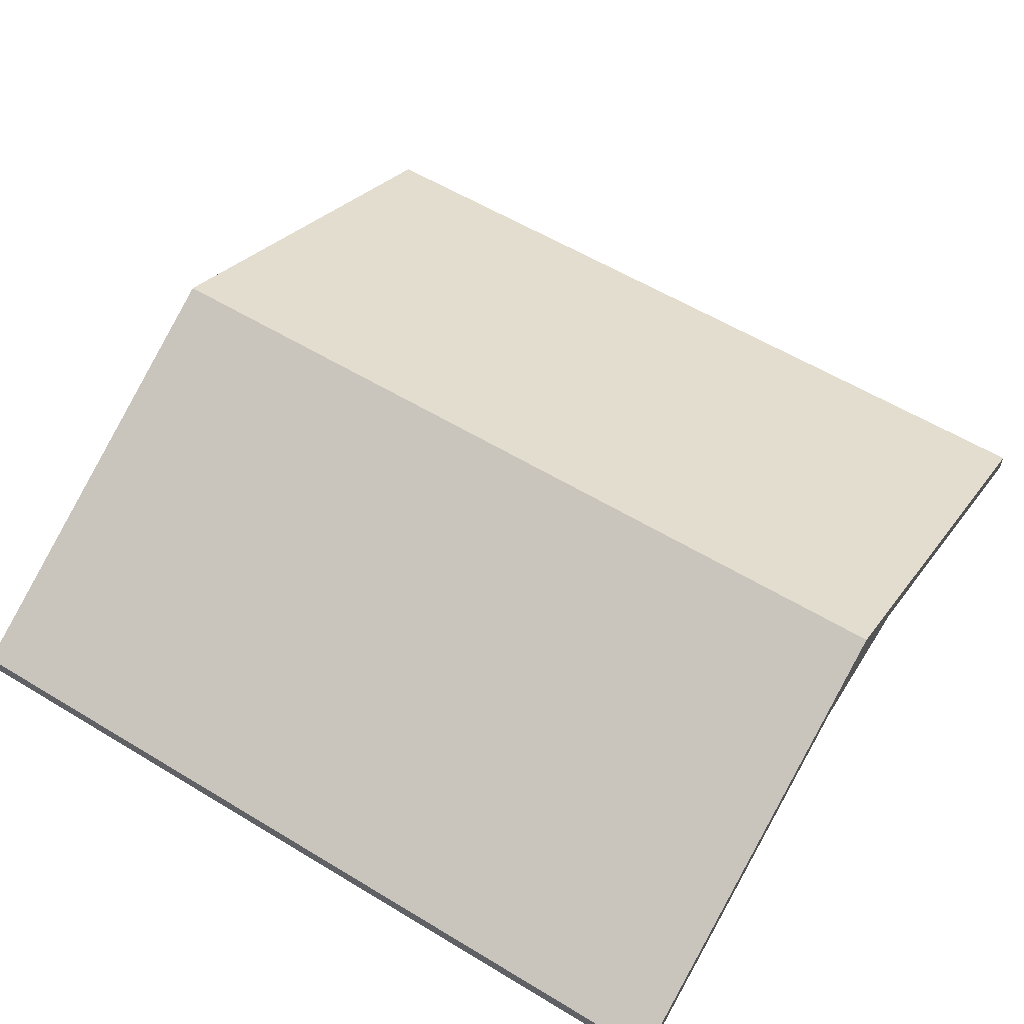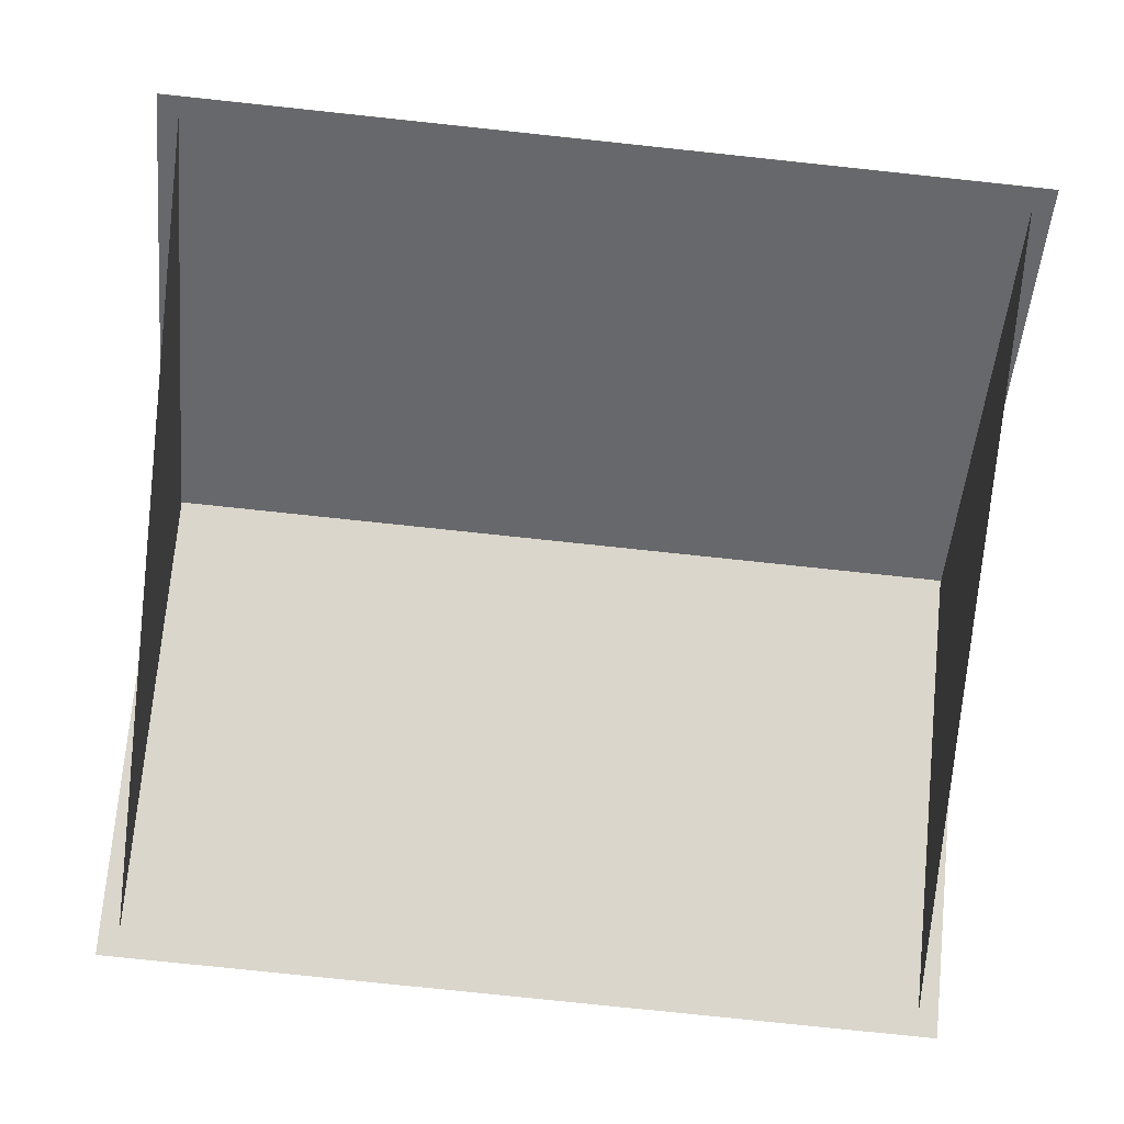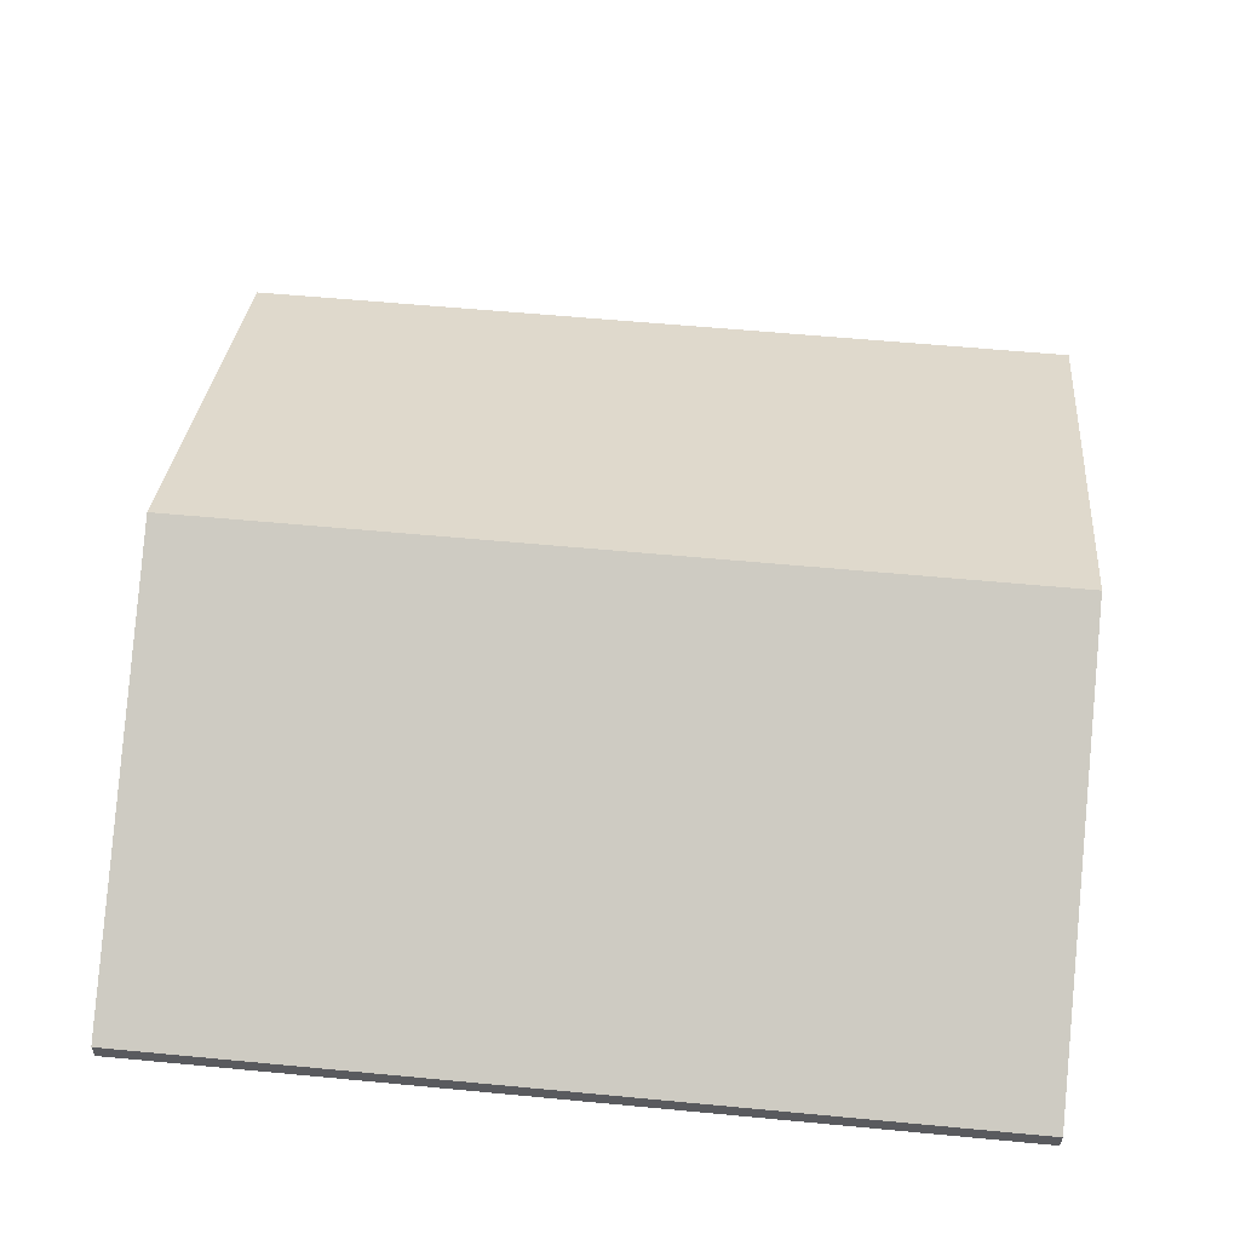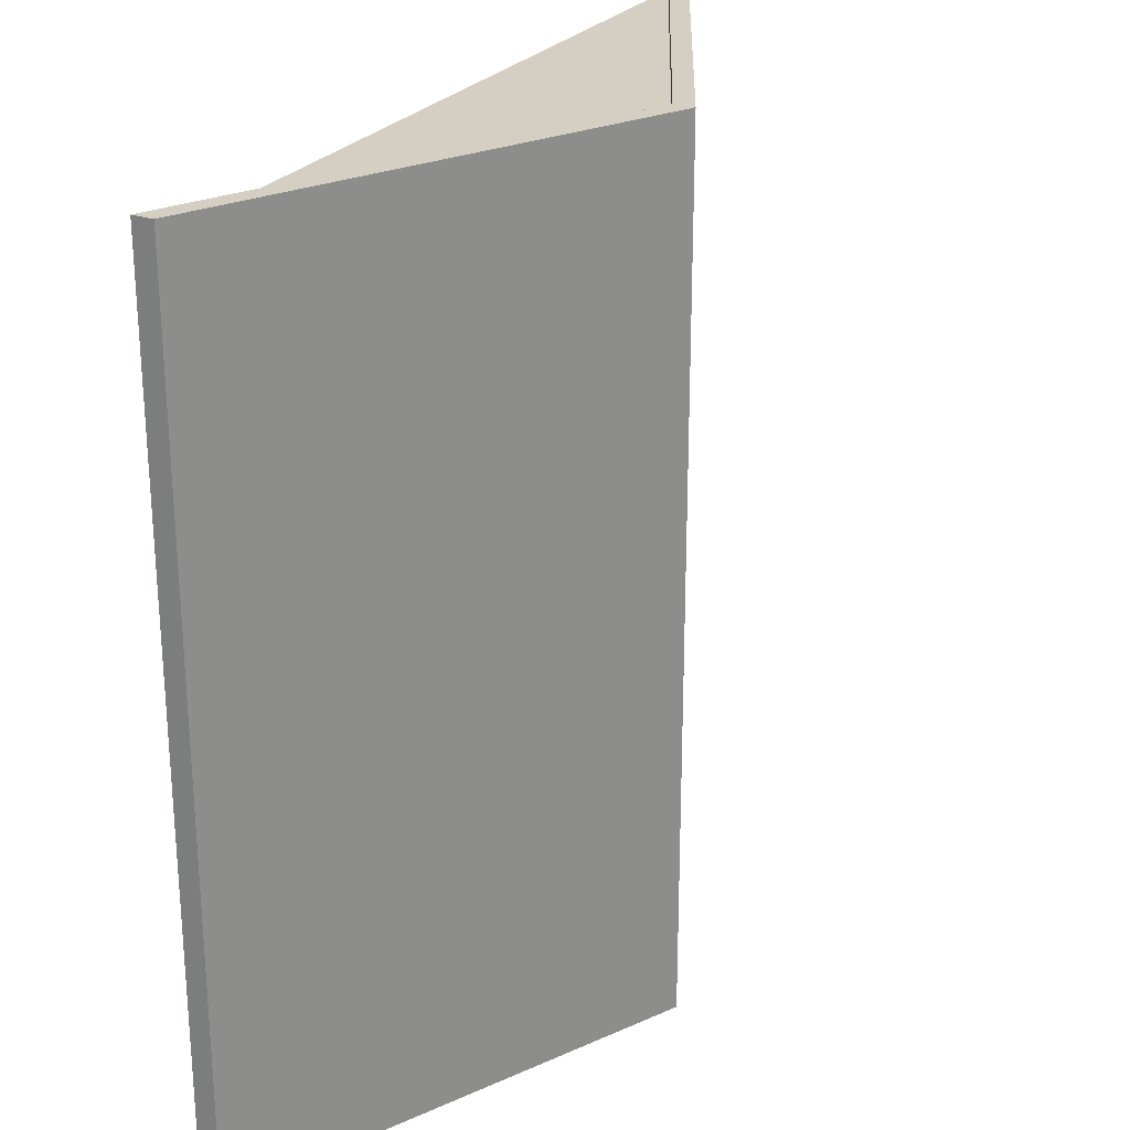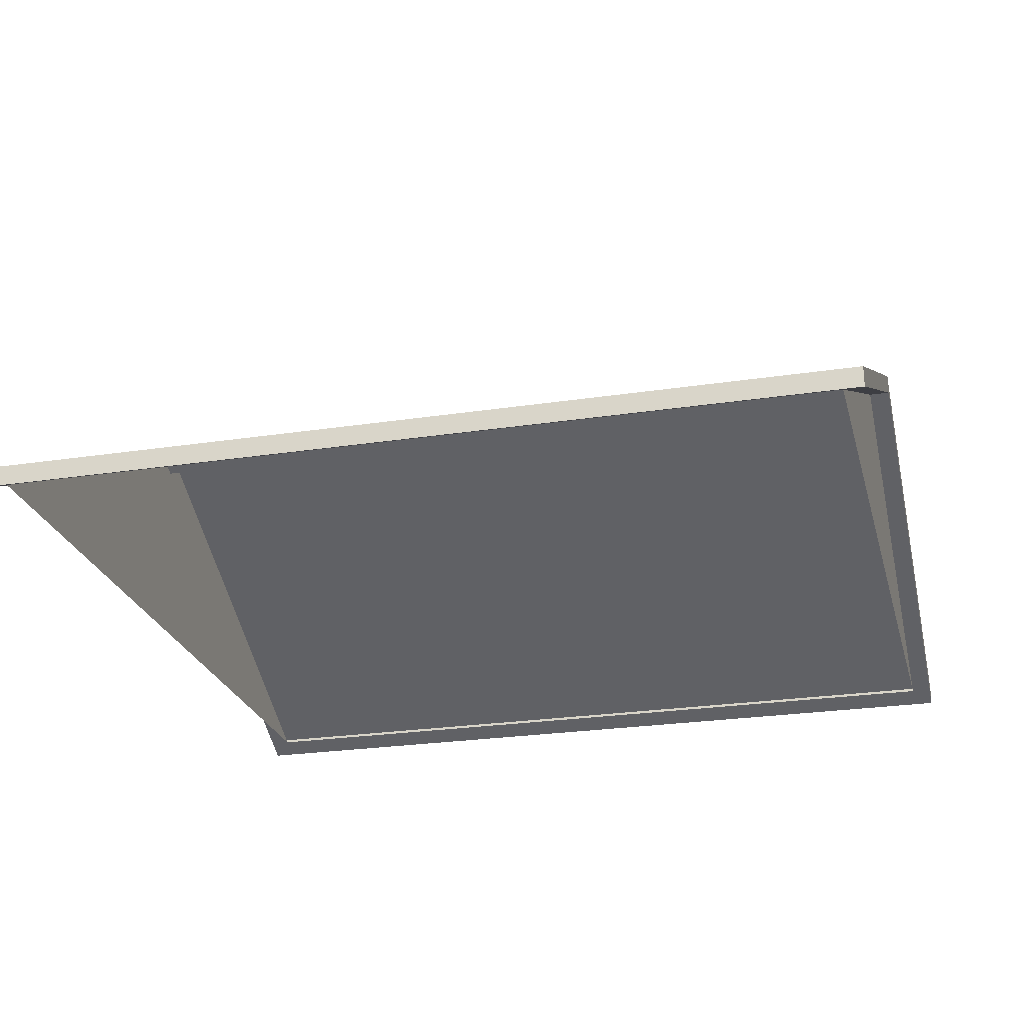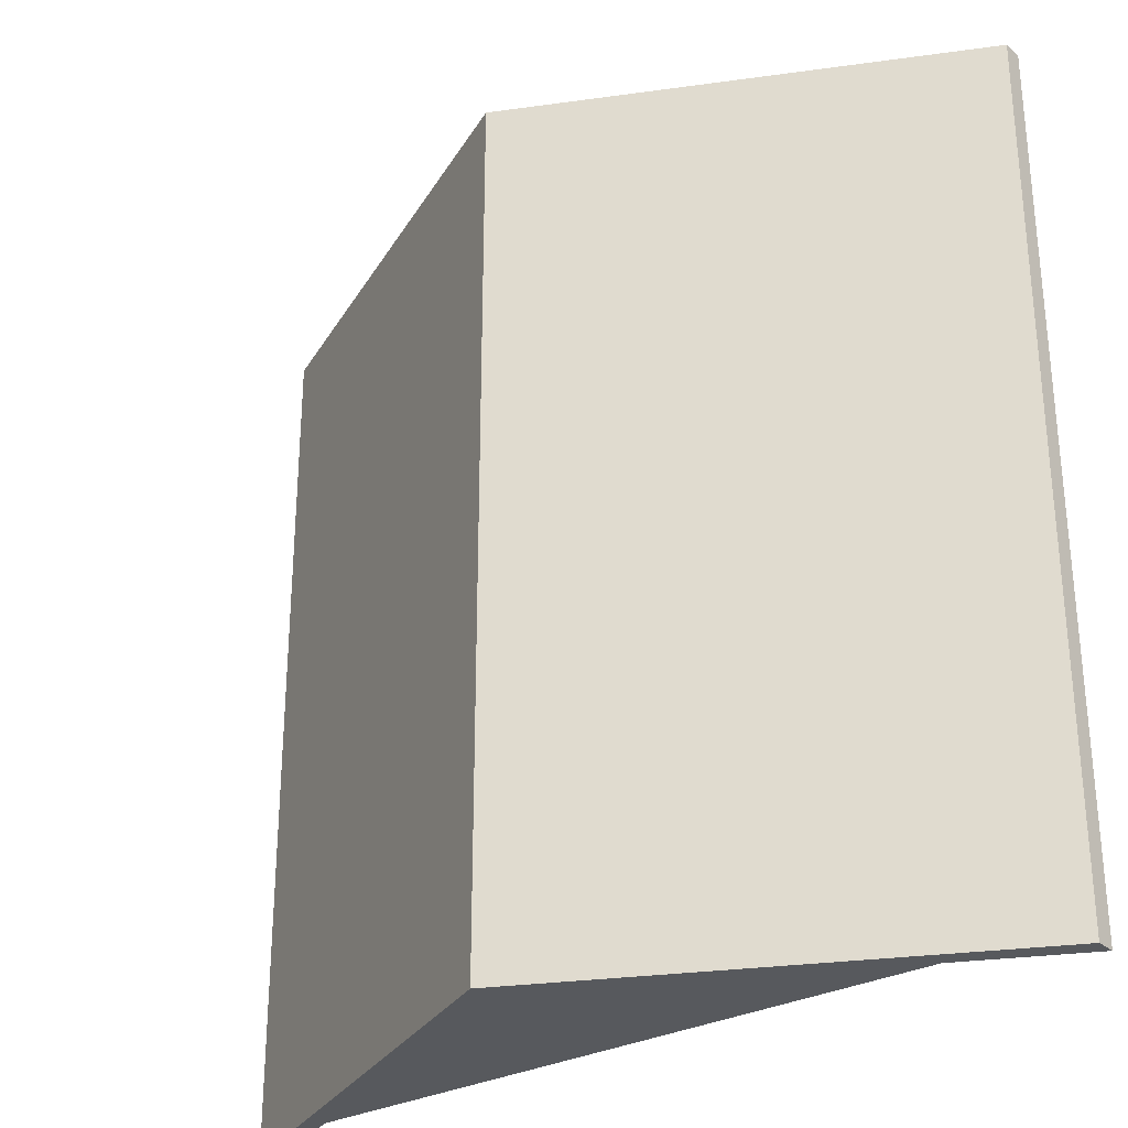
<metadata>
{"format":"obj","ext":"obj","renderer":"f3d","projection":"perspective","resolution":1024,"background":"white","views":[{"elev":58.2,"azim":122.0,"up":"+Y"},{"elev":-79.2,"azim":-96.0,"up":"+Y"},{"elev":58.3,"azim":-84.4,"up":"+Y"},{"elev":25.7,"azim":118.1,"up":"+Z"},{"elev":-24.7,"azim":-75.9,"up":"+Y"},{"elev":-29.4,"azim":-141.9,"up":"+Z"}]}
</metadata>
<code>
g building_026.004_building_026_mesh.004
v -7.56 15.66 7.56
v 7.56 15.66 7.56
v 7.56 15.66 -7.56
v -7.56 15.66 -7.56
v 0 19.44 -7.56
v 0 19.44 7.56
v 7.56 16.02 -7.56
v 0 19.8 -7.56
v 0 19.8 7.56
v 7.56 16.02 7.56
v -7.56 16.02 -7.56
v -7.56 16.02 7.56
v 7.2 15.84 7.2
v 7.2 15.84 -7.2
v -7.2 15.84 -7.2
v -7.2 15.84 7.2
v 0 19.44 -7.2
v 0 19.44 7.2
v 0 19.8 -7.2
v 0 19.8 7.2
f 1 4 15 16
f 16 13 18
f 14 15 17
f 3 2 13 14
f 6 2 10 9
f 3 5 8 7
f 4 1 12 11
f 1 6 9 12
f 2 3 7 10
f 5 4 11 8
f 4 5 17 15
f 5 3 14 17
f 2 6 18 13
f 6 1 16 18
f 7 8 19 20 9 10
f 11 12 9 20 19 8

</code>
